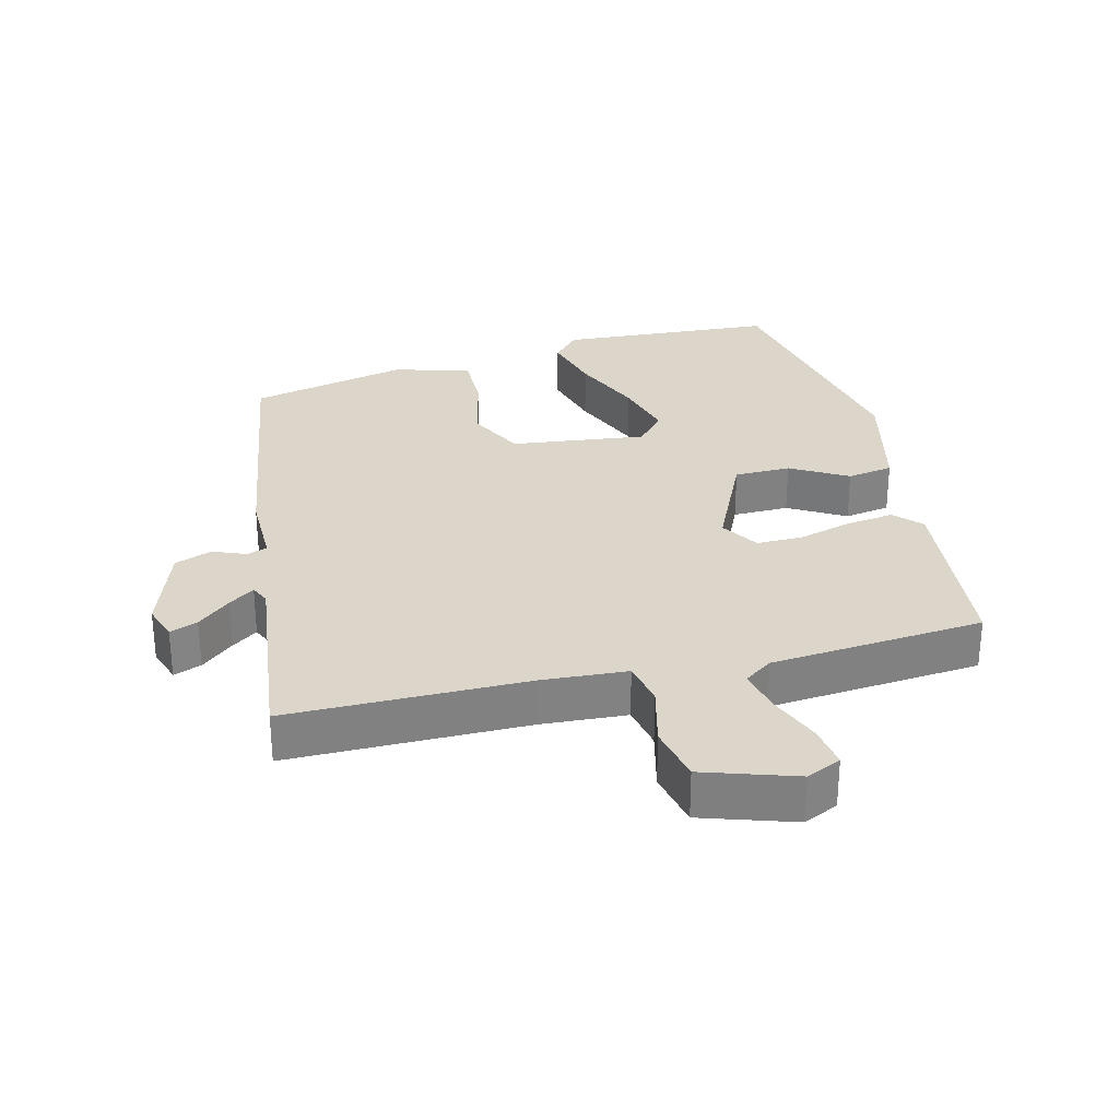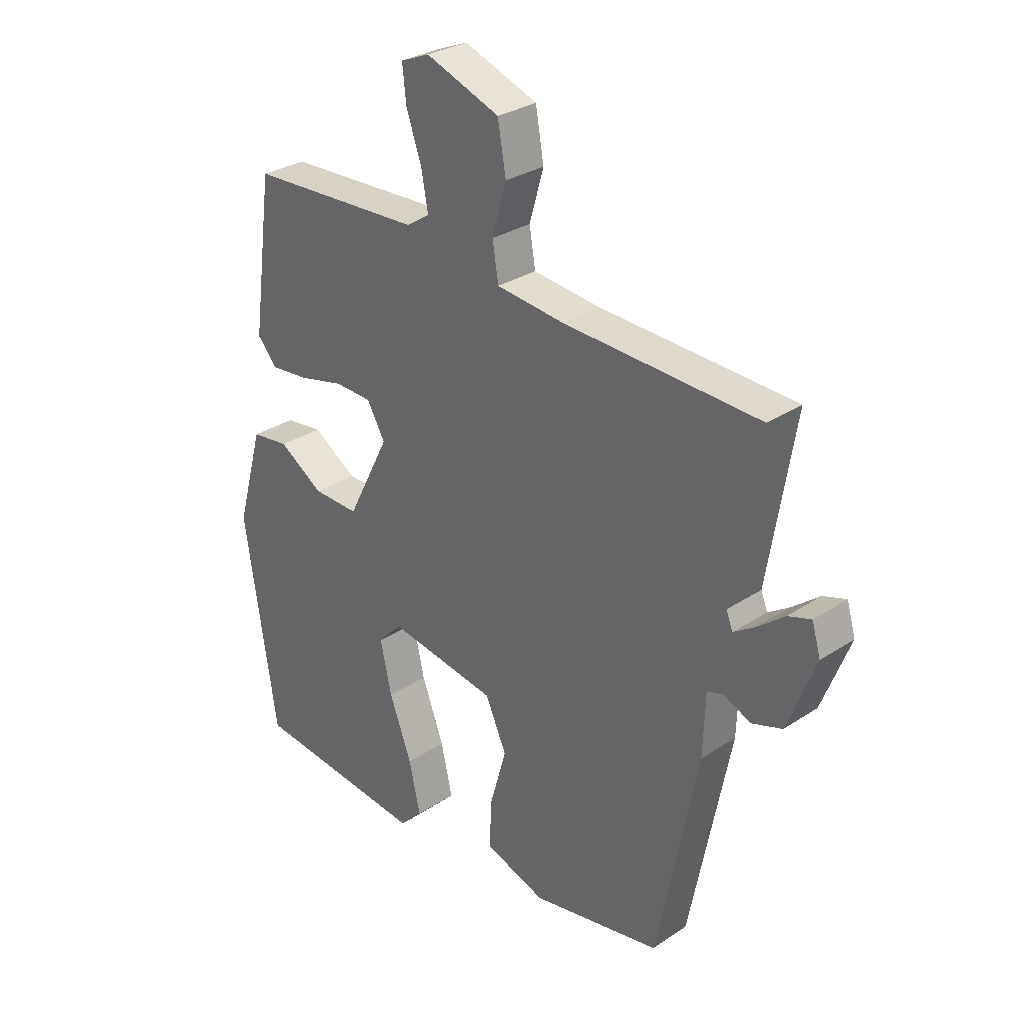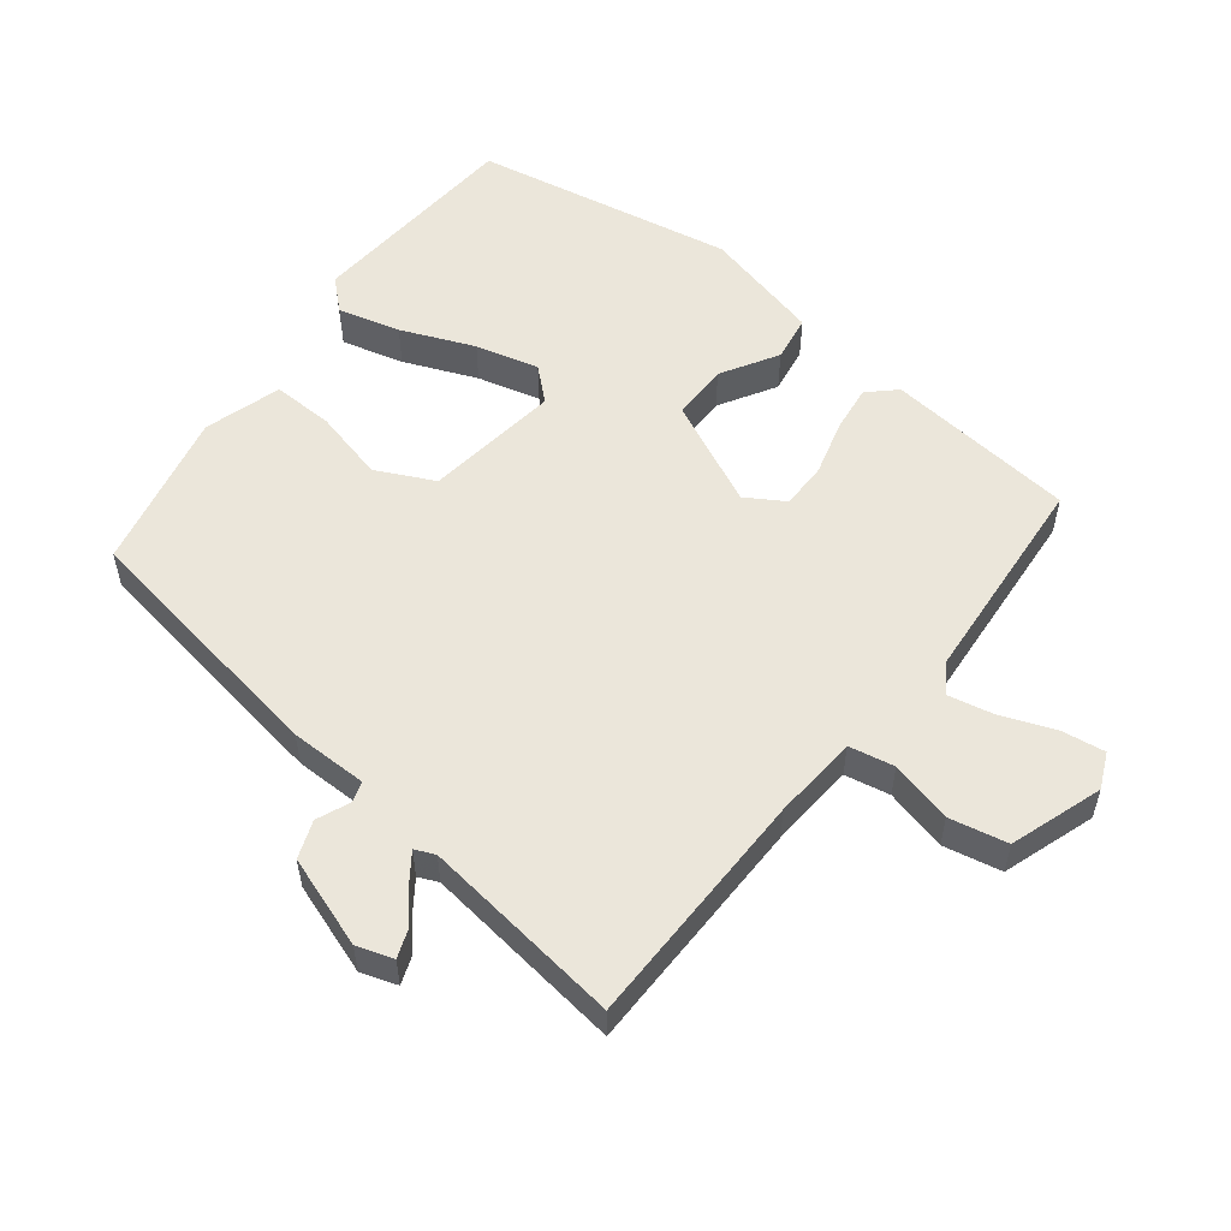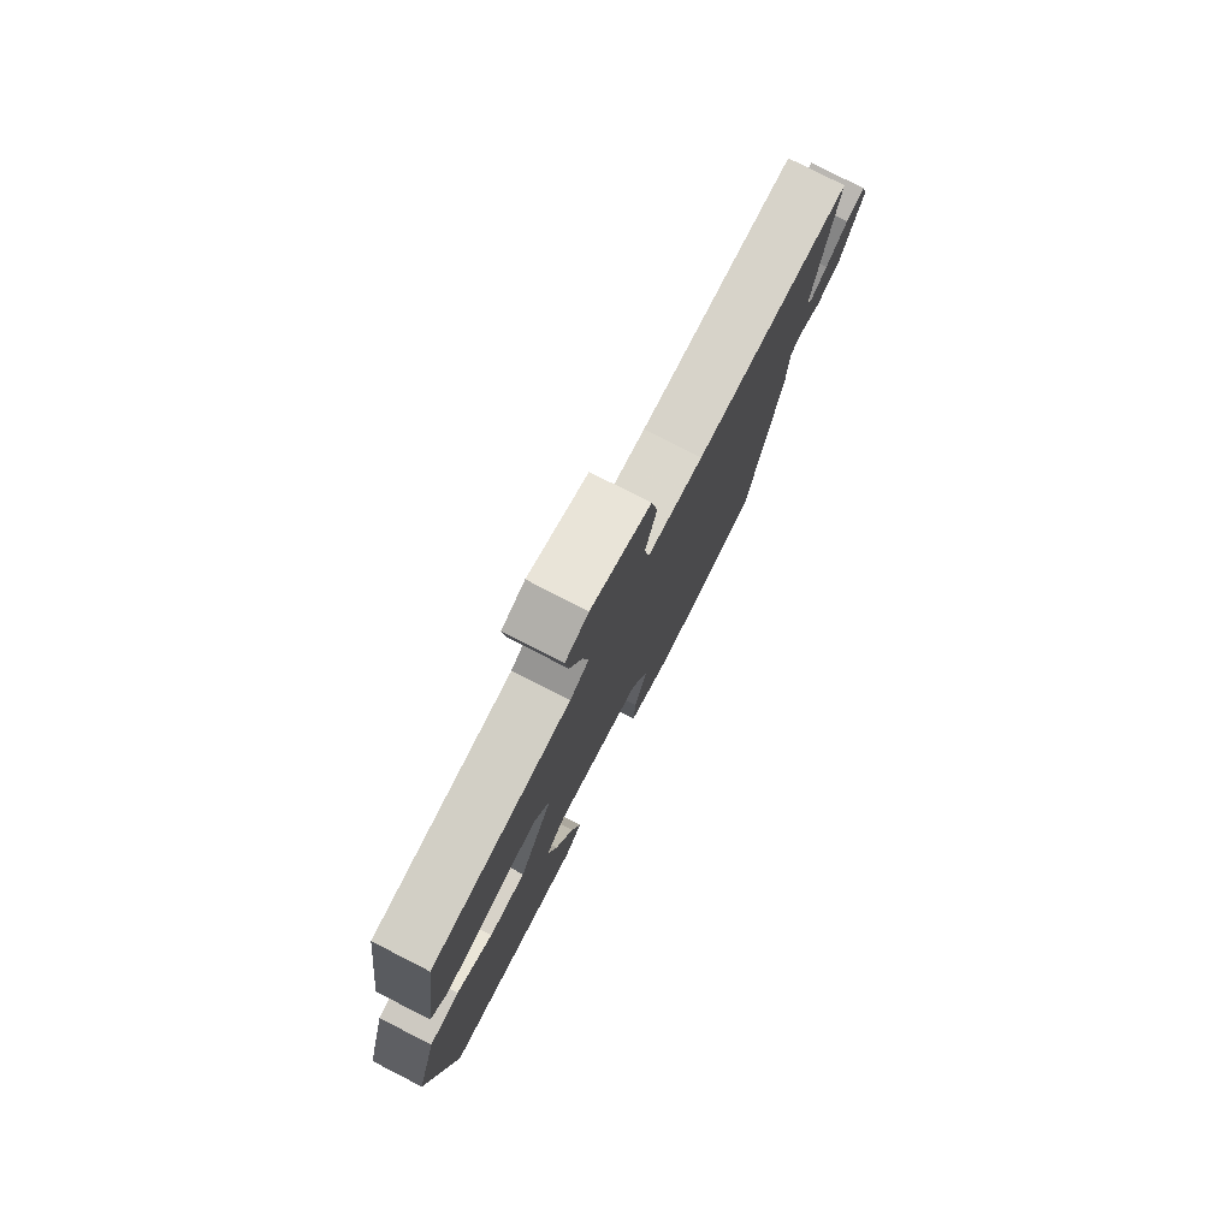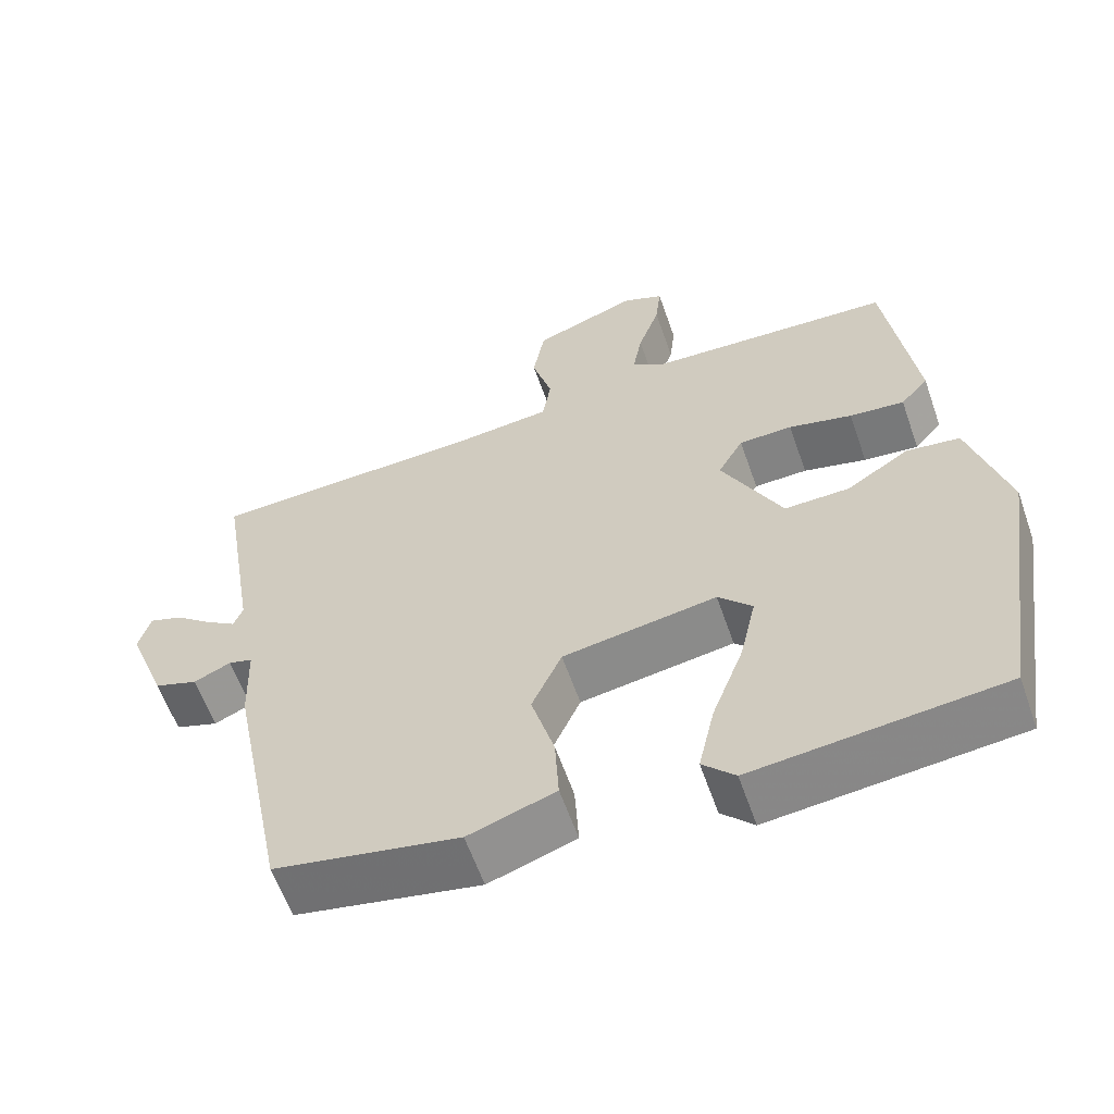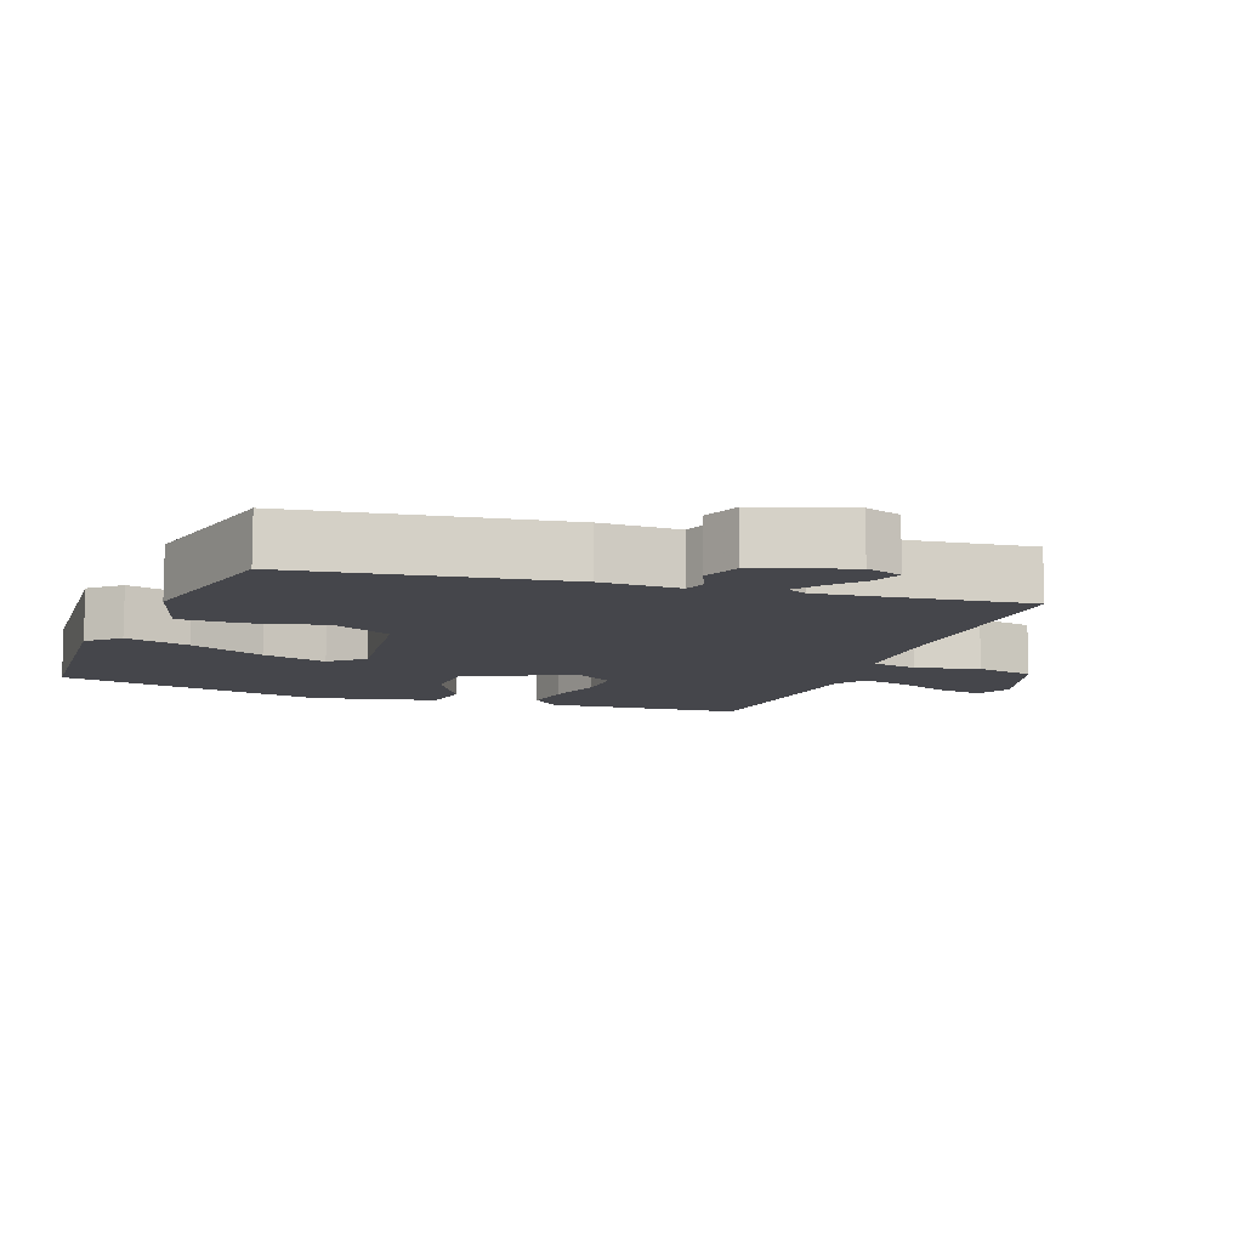
<metadata>
{"format":"obj","ext":"obj","renderer":"f3d","projection":"perspective","resolution":1024,"background":"white","views":[{"elev":29.7,"azim":-16.3,"up":"+Y"},{"elev":30.0,"azim":-133.9,"up":"+Z"},{"elev":54.9,"azim":-53.8,"up":"+Y"},{"elev":78.8,"azim":117.1,"up":"+Z"},{"elev":-60.3,"azim":19.2,"up":"+Z"},{"elev":-10.0,"azim":-112.6,"up":"+Y"}]}
</metadata>
<code>
v 0.489 0.07 -0.516
v 0.167 0.07 -0.549
v 0.125 0.07 -0.506
v 0.146 0.07 -0.413
v 0.187 0.07 -0.304
v 0.208 0.07 -0.21
v 0.164 0.07 -0.164
v -0.036 0.07 -0.196
v -0.075 0.07 -0.283
v -0.045 0.07 -0.389
v -0.04 0.07 -0.479
v -0.153 0.07 -0.517
v -0.392 0.07 -0.471
v -0.467 0.07 -0.088
v -0.471 0.07 0.026
v -0.502 0.07 0.035
v -0.55 0.07 0.013
v -0.606 0.07 0.032
v -0.657 0.07 0.165
v -0.641 0.07 0.219
v -0.599 0.07 0.205
v -0.549 0.07 0.165
v -0.51 0.07 0.139
v -0.498 0.07 0.169
v -0.546 0.07 0.465
v -0.19 0.07 0.479
v -0.064 0.07 0.492
v -0.053 0.07 0.559
v -0.079 0.07 0.65
v -0.064 0.07 0.736
v 0.071 0.07 0.786
v 0.124 0.07 0.764
v 0.117 0.07 0.7
v 0.089 0.07 0.62
v 0.077 0.07 0.553
v 0.12 0.07 0.525
v 0.439 0.07 0.509
v 0.477 0.07 0.228
v 0.441 0.07 0.187
v 0.37 0.07 0.194
v 0.288 0.07 0.214
v 0.219 0.07 0.212
v 0.186 0.07 0.154
v 0.264 0.07 0.001
v 0.348 0.07 0.003
v 0.43 0.07 0.055
v 0.499 0.07 0.046
v 0.548 0.07 -0.129
v 0.489 0 -0.516
v 0.167 0 -0.549
v 0.125 0 -0.506
v 0.146 0 -0.413
v 0.187 0 -0.304
v 0.208 0 -0.21
v 0.164 0 -0.164
v -0.036 0 -0.196
v -0.075 0 -0.283
v -0.045 0 -0.389
v -0.04 0 -0.479
v -0.153 0 -0.517
v -0.392 0 -0.471
v -0.467 0 -0.088
v -0.471 0 0.026
v -0.502 0 0.035
v -0.55 0 0.013
v -0.606 0 0.032
v -0.657 0 0.165
v -0.641 0 0.219
v -0.599 0 0.205
v -0.549 0 0.165
v -0.51 0 0.139
v -0.498 0 0.169
v -0.546 0 0.465
v -0.19 0 0.479
v -0.064 0 0.492
v -0.053 0 0.559
v -0.079 0 0.65
v -0.064 0 0.736
v 0.071 0 0.786
v 0.124 0 0.764
v 0.117 0 0.7
v 0.089 0 0.62
v 0.077 0 0.553
v 0.12 0 0.525
v 0.439 0 0.509
v 0.477 0 0.228
v 0.441 0 0.187
v 0.37 0 0.194
v 0.288 0 0.214
v 0.219 0 0.212
v 0.186 0 0.154
v 0.264 0 0.001
v 0.348 0 0.003
v 0.43 0 0.055
v 0.499 0 0.046
v 0.548 0 -0.129
f 45 46 47 48
f 44 45 48 1
f 43 44 1
f 38 39 40 41
f 36 37 38 41
f 35 36 41 42
f 31 32 33 34
f 31 34 35
f 28 29 30 31
f 27 28 31 35
f 24 25 26
f 23 24 26 27
f 19 20 21 22
f 19 22 23
f 16 17 18 19
f 15 16 19 23
f 12 13 14 15
f 9 10 11 12
f 9 12 15 23
f 2 3 4 5
f 2 5 6
f 1 2 6
f 43 1 6
f 27 35 42 43
f 27 43 6 7
f 8 9 23 27
f 7 8 27
f 96 95 94 93
f 49 96 93 92
f 49 92 91
f 89 88 87 86
f 89 86 85 84
f 90 89 84 83
f 82 81 80 79
f 83 82 79
f 79 78 77 76
f 83 79 76 75
f 74 73 72
f 75 74 72 71
f 70 69 68 67
f 71 70 67
f 67 66 65 64
f 71 67 64 63
f 63 62 61 60
f 60 59 58 57
f 71 63 60 57
f 53 52 51 50
f 54 53 50
f 54 50 49
f 54 49 91
f 91 90 83 75
f 55 54 91 75
f 75 71 57 56
f 75 56 55
f 1 49 50 2
f 2 50 51 3
f 3 51 52 4
f 4 52 53 5
f 5 53 54 6
f 6 54 55 7
f 7 55 56 8
f 8 56 57 9
f 9 57 58 10
f 10 58 59 11
f 11 59 60 12
f 12 60 61 13
f 13 61 62 14
f 14 62 63 15
f 15 63 64 16
f 16 64 65 17
f 17 65 66 18
f 18 66 67 19
f 19 67 68 20
f 20 68 69 21
f 21 69 70 22
f 22 70 71 23
f 23 71 72 24
f 24 72 73 25
f 25 73 74 26
f 26 74 75 27
f 27 75 76 28
f 28 76 77 29
f 29 77 78 30
f 30 78 79 31
f 31 79 80 32
f 32 80 81 33
f 33 81 82 34
f 34 82 83 35
f 35 83 84 36
f 36 84 85 37
f 37 85 86 38
f 38 86 87 39
f 39 87 88 40
f 40 88 89 41
f 41 89 90 42
f 42 90 91 43
f 43 91 92 44
f 44 92 93 45
f 45 93 94 46
f 46 94 95 47
f 47 95 96 48
f 48 96 49 1

</code>
